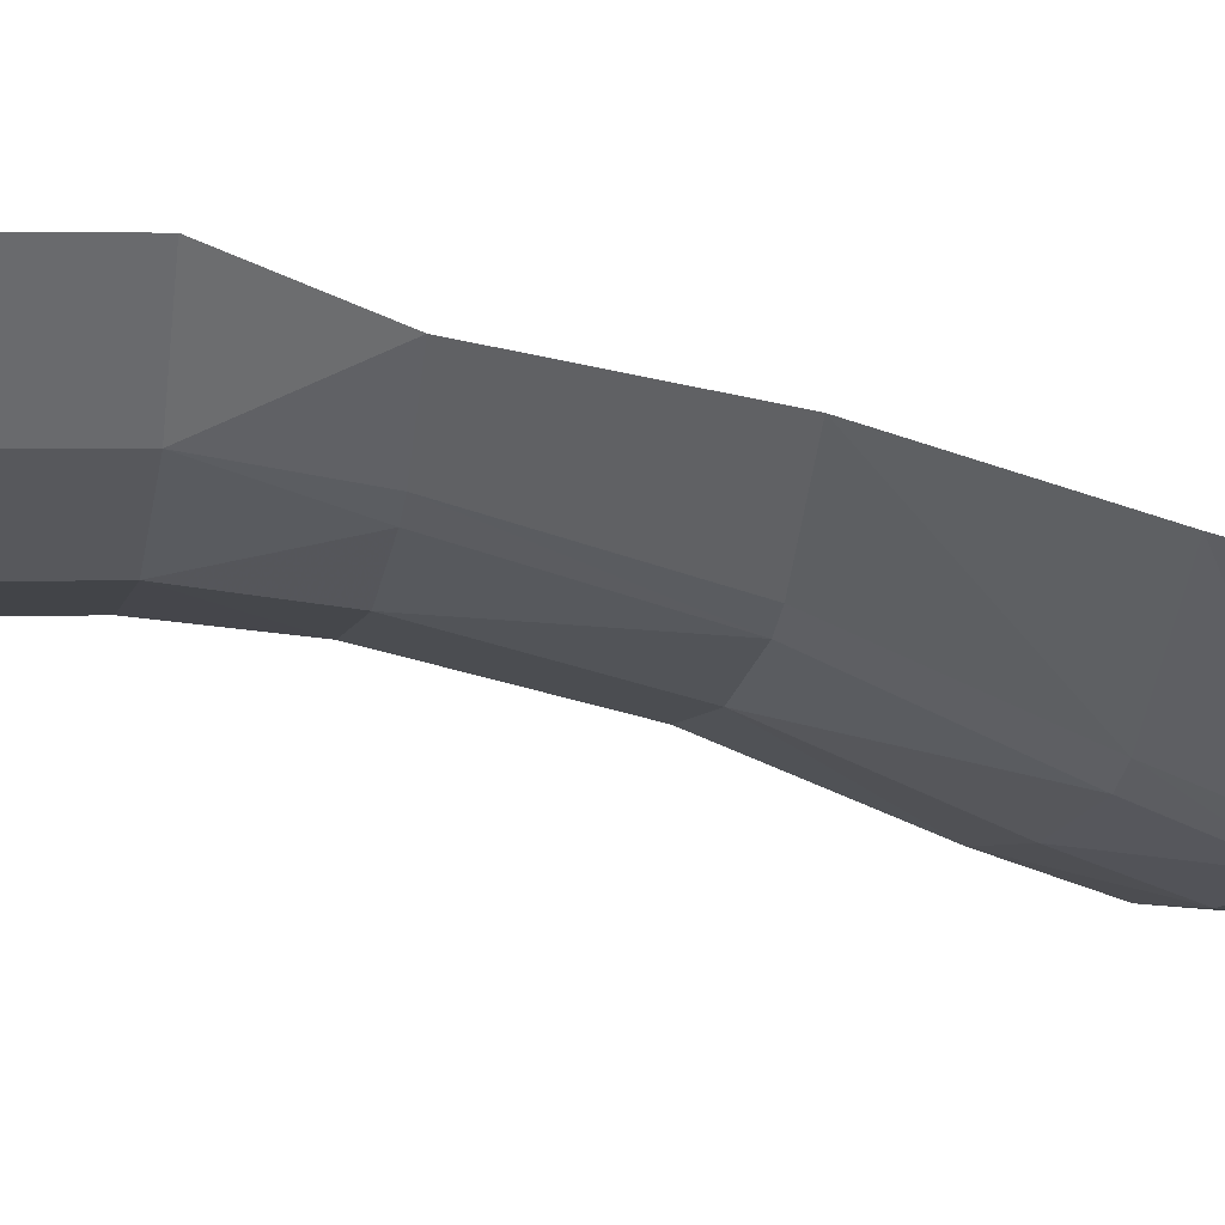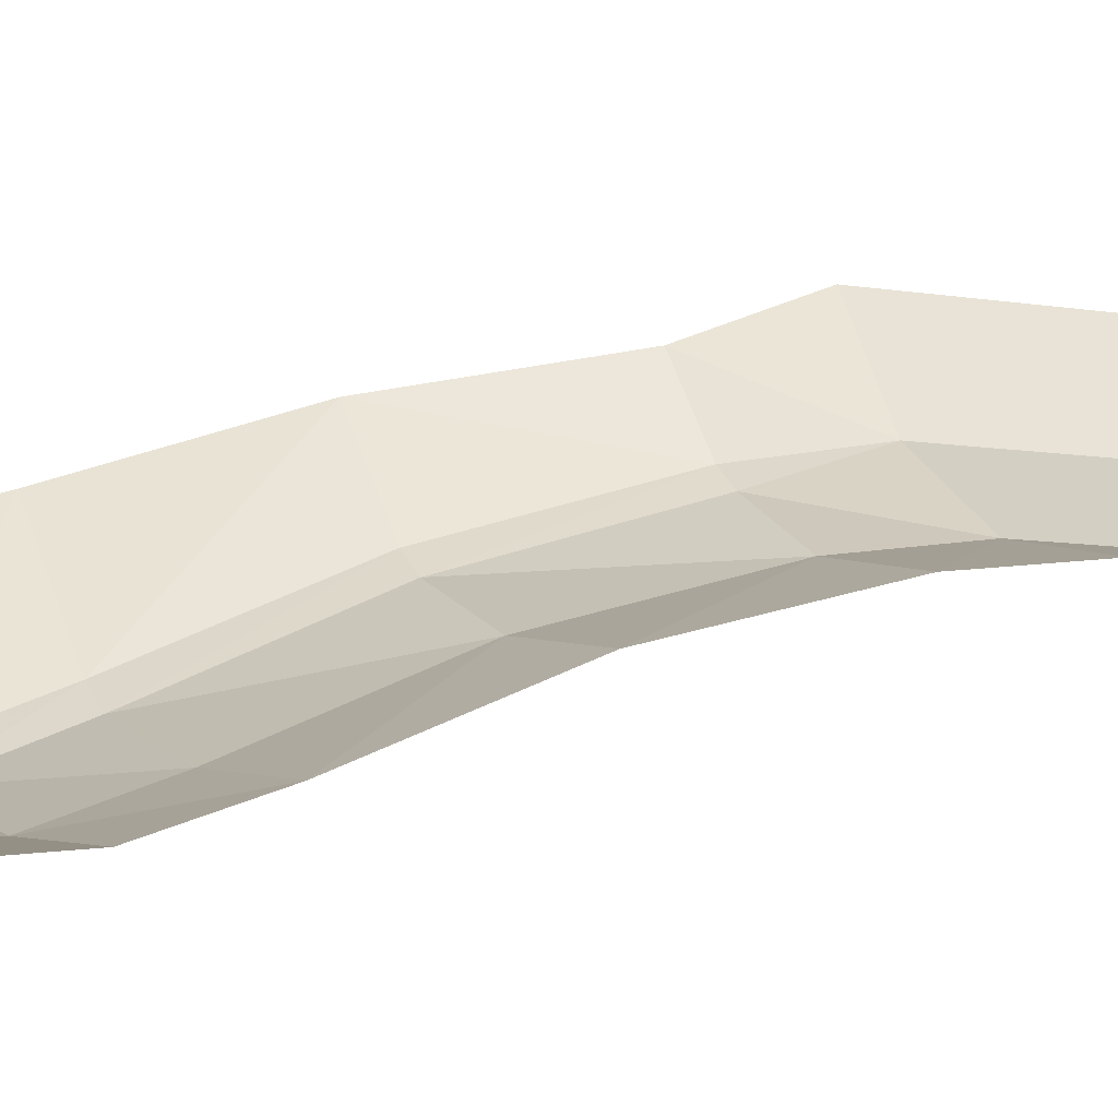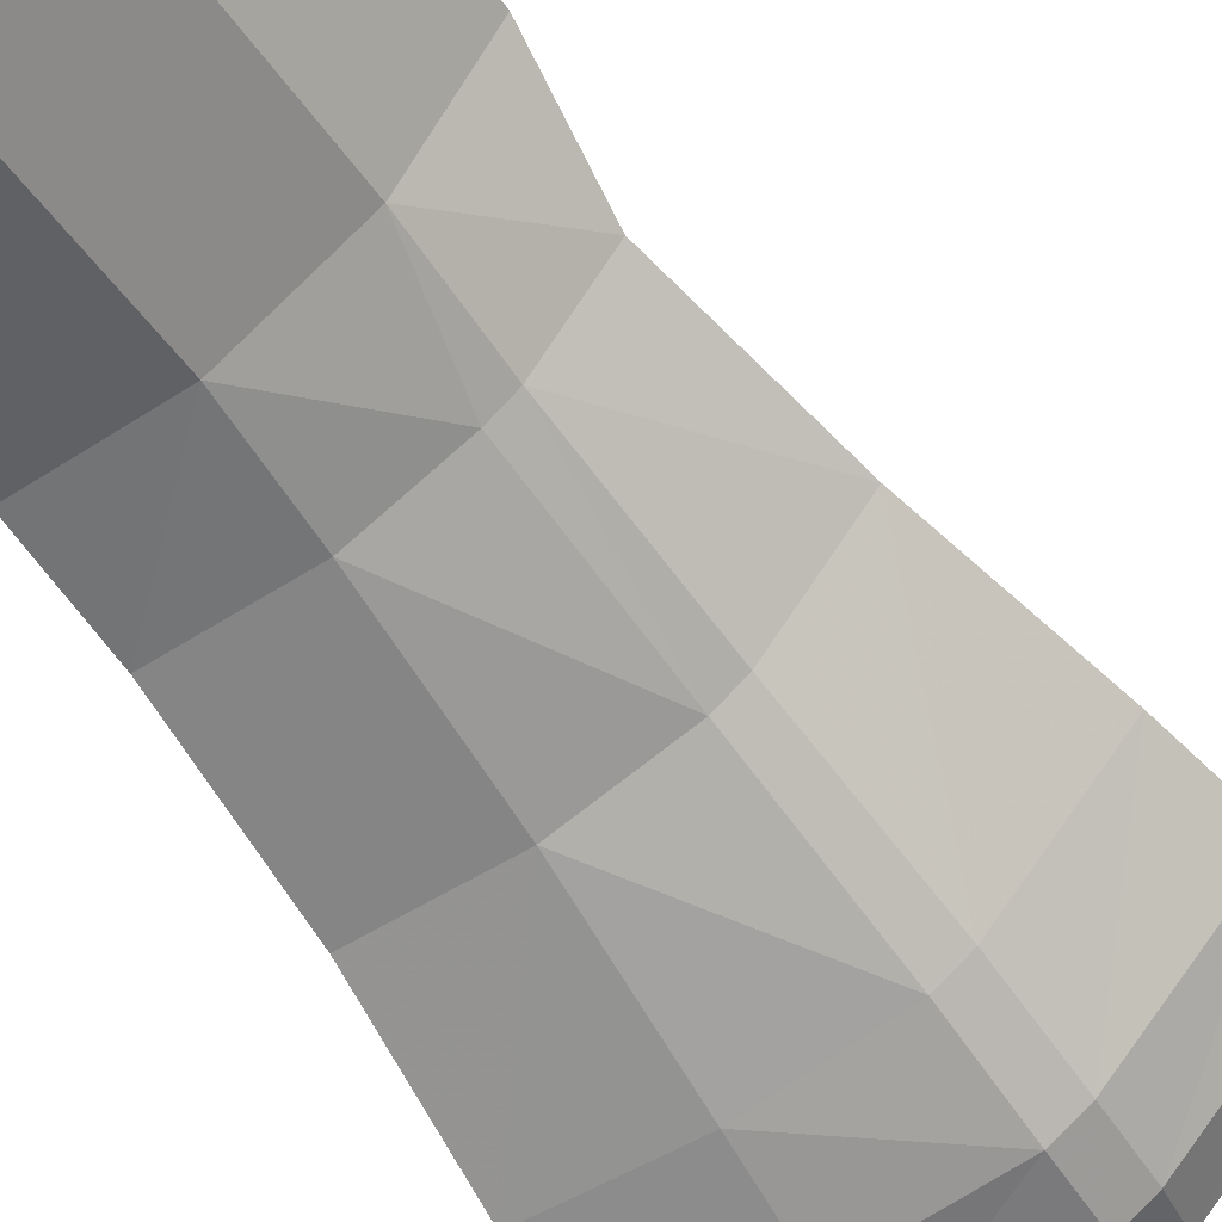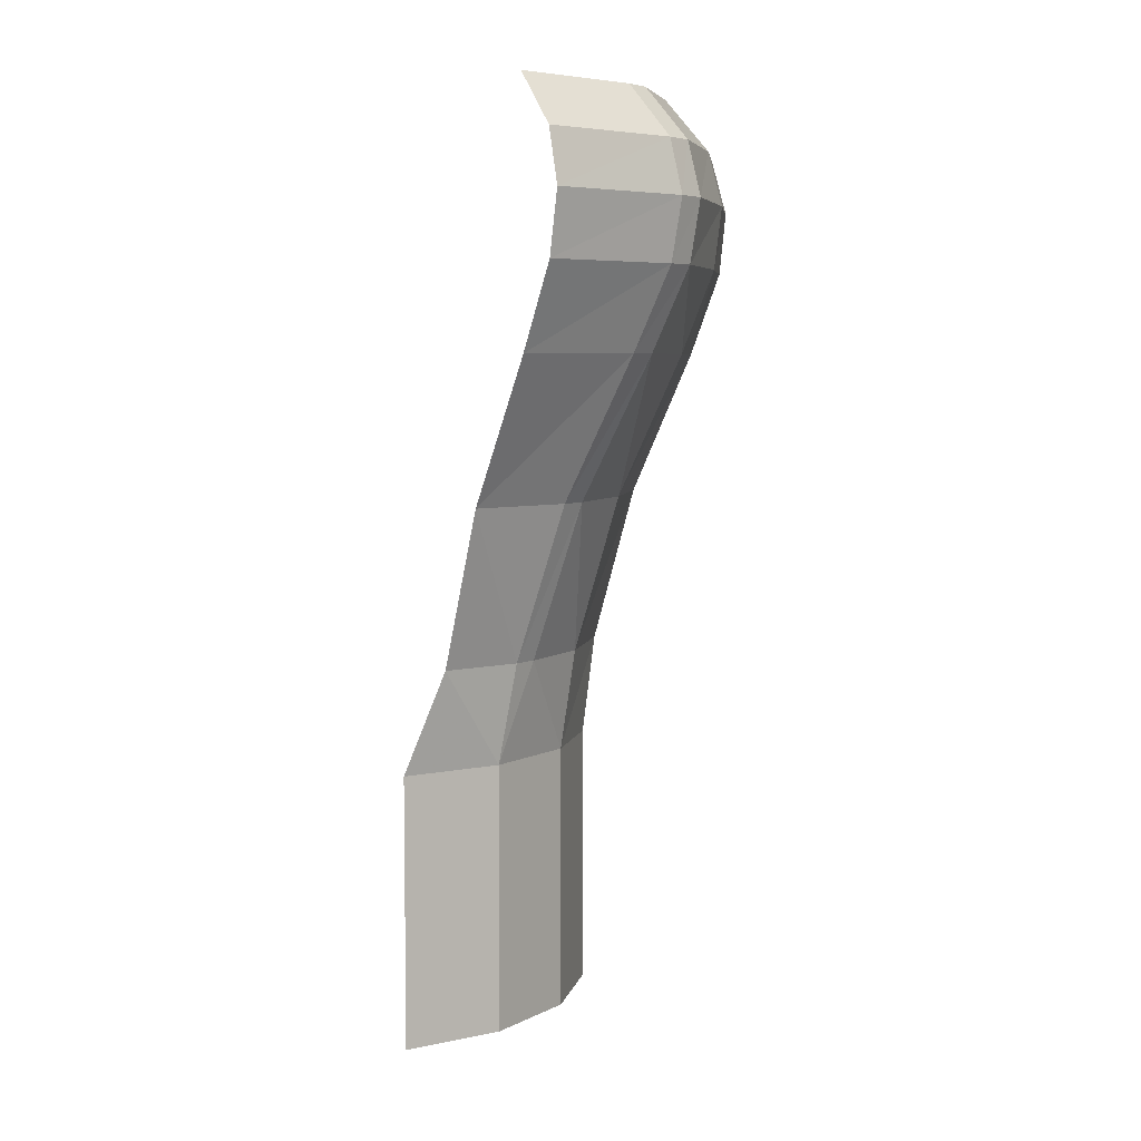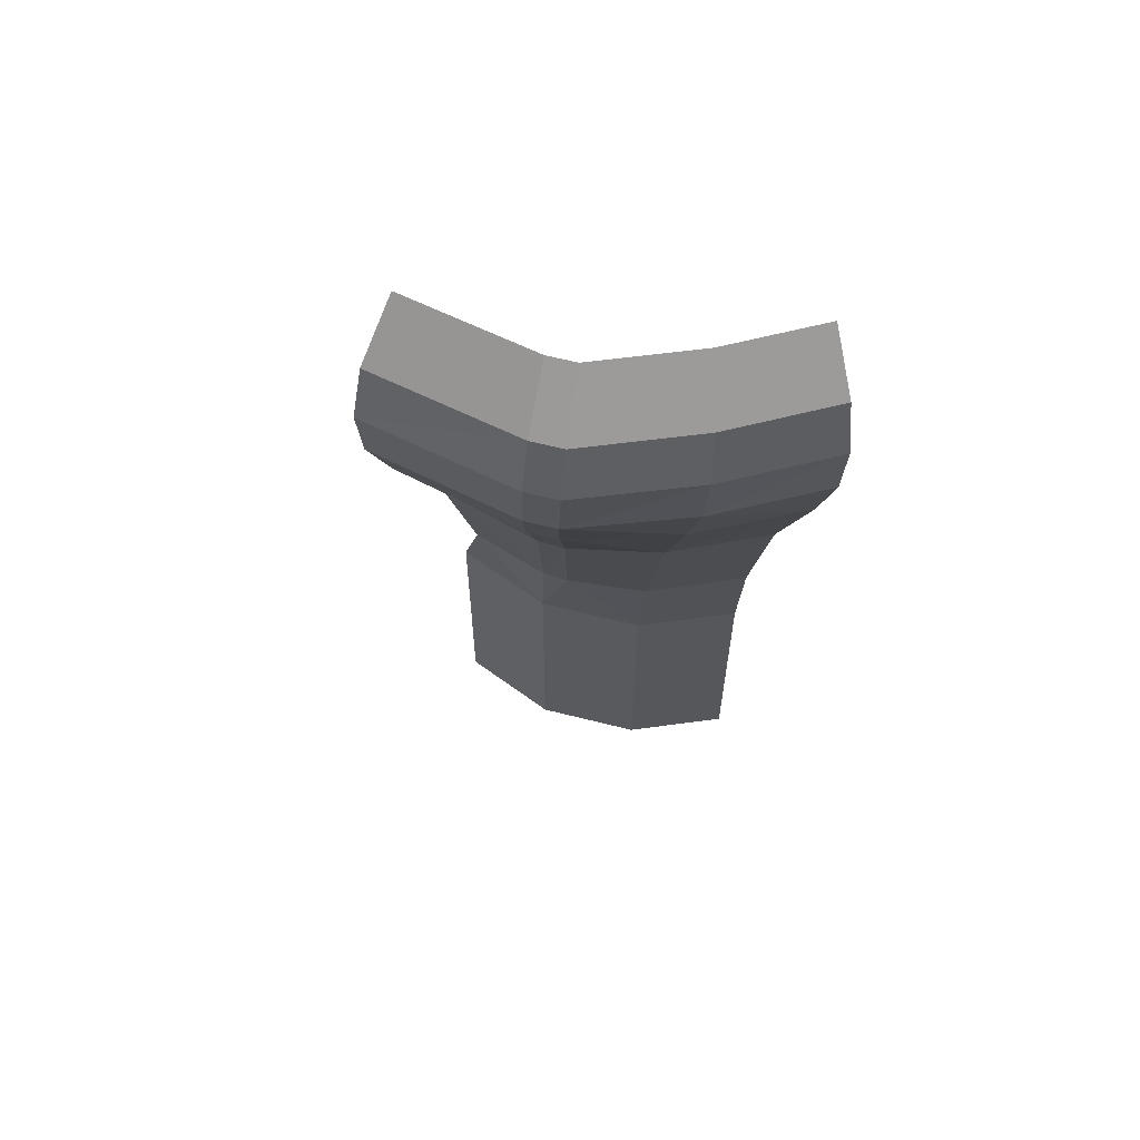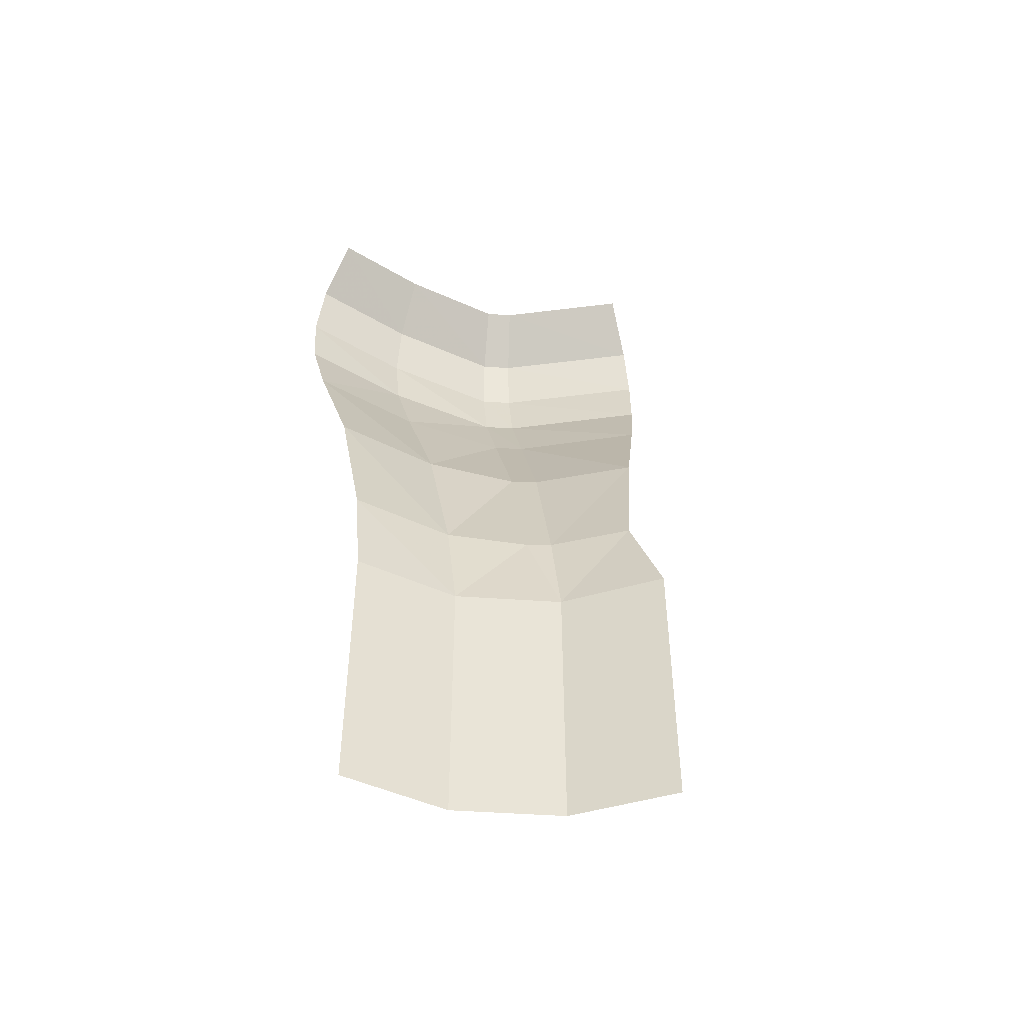
<metadata>
{"format":"obj","ext":"obj","renderer":"f3d","projection":"perspective","resolution":1024,"background":"white","views":[{"elev":3.0,"azim":77.9,"up":"+Z"},{"elev":-7.2,"azim":-117.6,"up":"+Z"},{"elev":-44.0,"azim":30.8,"up":"+Z"},{"elev":5.9,"azim":91.4,"up":"+Y"},{"elev":61.2,"azim":160.8,"up":"+Y"},{"elev":-48.3,"azim":-38.2,"up":"+Y"}]}
</metadata>
<code>
v 0.2488 -1.95 -0.6005
v 0.2488 -2.6 -0.6005
v 0 -2.6 -0.65
v 0 -1.95 -0.65
v 0.4596 -1.95 -0.4596
v 0.4596 -2.6 -0.4596
v 0.2488 -2.6 -0.6005
v 0.2488 -1.95 -0.6005
v 0.6005 -1.95 -0.2488
v 0.6005 -2.6 -0.2488
v 0.4596 -2.6 -0.4596
v 0.4596 -1.95 -0.4596
v 0.5904 -1.705 -0.3456
v 0.6005 -1.95 -0.2488
v 0.4596 -1.95 -0.4596
v 0.4596 -1.95 -0.4596
v 0.4694 -1.705 -0.5037
v 0.5904 -1.705 -0.3456
v 0.4596 -1.95 -0.4596
v 0.4208 -1.705 -0.5412
v 0.4694 -1.705 -0.5037
v 0.4208 -1.705 -0.5412
v 0.4596 -1.95 -0.4596
v 0.2488 -1.95 -0.6005
v 0.2488 -1.95 -0.6005
v 0.2457 -1.705 -0.6356
v 0.4208 -1.705 -0.5412
v 0.2488 -1.95 -0.6005
v 0 -1.705 -0.68
v 0.2457 -1.705 -0.6356
v 0.2488 -1.95 -0.6005
v 0 -1.95 -0.65
v 0 -1.705 -0.68
v 0.6351 -1.516 -0.3841
v 0.5904 -1.705 -0.3456
v 0.4694 -1.705 -0.5037
v 0.4694 -1.705 -0.5037
v 0.6804 -1.325 -0.4231
v 0.6351 -1.516 -0.3841
v 0.4694 -1.705 -0.5037
v 0.5183 -1.325 -0.6179
v 0.6804 -1.325 -0.4231
v 0.4694 -1.705 -0.5037
v 0.465 -1.325 -0.6572
v 0.5183 -1.325 -0.6179
v 0.4694 -1.705 -0.5037
v 0.4208 -1.705 -0.5412
v 0.465 -1.325 -0.6572
v 0.465 -1.325 -0.6572
v 0.4208 -1.705 -0.5412
v 0.2457 -1.705 -0.6356
v 0.2457 -1.705 -0.6356
v 0.2564 -1.325 -0.7419
v 0.465 -1.325 -0.6572
v 0.2457 -1.705 -0.6356
v 0 -1.325 -0.78
v 0.2564 -1.325 -0.7419
v 0.2457 -1.705 -0.6356
v 0 -1.705 -0.68
v 0 -1.325 -0.78
v 0.6804 -1.325 -0.4231
v 0.5933 -0.98 -0.7754
v 0.8101 -0.98 -0.5369
v 0.6804 -1.325 -0.4231
v 0.5183 -1.325 -0.6179
v 0.5933 -0.98 -0.7754
v 0.5183 -1.325 -0.6179
v 0.5326 -0.98 -0.8179
v 0.5933 -0.98 -0.7754
v 0.5183 -1.325 -0.6179
v 0.465 -1.325 -0.6572
v 0.5326 -0.98 -0.8179
v 0.5326 -0.98 -0.8179
v 0.465 -1.325 -0.6572
v 0.2564 -1.325 -0.7419
v 0.2564 -1.325 -0.7419
v 0.277 -0.98 -0.8935
v 0.5326 -0.98 -0.8179
v 0.2564 -1.325 -0.7419
v 0 -0.98 -0.925
v 0.277 -0.98 -0.8935
v 0.2564 -1.325 -0.7419
v 0 -1.325 -0.78
v 0 -0.98 -0.925
v 0.8101 -0.98 -0.5369
v 0.6257 -0.78 -0.8591
v 0.8734 -0.78 -0.596
v 0.8101 -0.98 -0.5369
v 0.5933 -0.98 -0.7754
v 0.6257 -0.78 -0.8591
v 0.5933 -0.98 -0.7754
v 0.5326 -0.98 -0.8179
v 0.5619 -0.78 -0.9025
v 0.6257 -0.78 -0.8591
v 0.5619 -0.78 -0.9025
v 0.5326 -0.98 -0.8179
v 0.277 -0.98 -0.8935
v 0.277 -0.98 -0.8935
v 0.2821 -0.78 -0.9691
v 0.5619 -0.78 -0.9025
v 0.2821 -0.78 -0.9691
v 0.277 -0.98 -0.8935
v 0 -0.98 -0.925
v 0 -0.98 -0.925
v 0 -0.78 -0.995
v 0.2821 -0.78 -0.9691
v 0.8734 -0.78 -0.596
v 0.63 -0.63 -0.8823
v 0.8873 -0.63 -0.6126
v 0.8734 -0.78 -0.596
v 0.6257 -0.78 -0.8591
v 0.63 -0.63 -0.8823
v 0.6257 -0.78 -0.8591
v 0.5619 -0.78 -0.9025
v 0.5659 -0.63 -0.9254
v 0.63 -0.63 -0.8823
v 0.5619 -0.78 -0.9025
v 0.2798 -0.63 -0.987
v 0.5659 -0.63 -0.9254
v 0.5619 -0.78 -0.9025
v 0.2821 -0.78 -0.9691
v 0.2798 -0.63 -0.987
v 0.2821 -0.78 -0.9691
v 0 -0.63 -1.01
v 0.2798 -0.63 -0.987
v 0.2821 -0.78 -0.9691
v 0 -0.78 -0.995
v 0 -0.63 -1.01
v 0.8873 -0.63 -0.6126
v 0.63 -0.63 -0.8823
v 0.6064 -0.5 -0.8553
v 0.8568 -0.5 -0.594
v 0.63 -0.63 -0.8823
v 0.5659 -0.63 -0.9254
v 0.5447 -0.5 -0.8965
v 0.6064 -0.5 -0.8553
v 0.5659 -0.63 -0.9254
v 0.2679 -0.5 -0.9539
v 0.5447 -0.5 -0.8965
v 0.5659 -0.63 -0.9254
v 0.2798 -0.63 -0.987
v 0.2679 -0.5 -0.9539
v 0.2798 -0.63 -0.987
v 0 -0.63 -1.01
v 0 -0.5 -0.975
v 0.2679 -0.5 -0.9539
v 0.8568 -0.5 -0.594
v 0.6064 -0.5 -0.8553
v 0.5405 -0.375 -0.7642
v 0.7647 -0.375 -0.5308
v 0.6064 -0.5 -0.8553
v 0.5447 -0.5 -0.8965
v 0.4856 -0.375 -0.8009
v 0.5405 -0.375 -0.7642
v 0.5447 -0.5 -0.8965
v 0.2679 -0.5 -0.9539
v 0.2384 -0.375 -0.8515
v 0.4856 -0.375 -0.8009
v 0.2679 -0.5 -0.9539
v 0 -0.5 -0.975
v 0 -0.375 -0.87
v 0.2384 -0.375 -0.8515
g mesh6895807
f 1 2 3
f 3 4 1
f 5 6 7
f 7 8 5
f 9 10 11
f 11 12 9
f 13 14 15
f 16 17 18
f 19 20 21
f 22 23 24
f 25 26 27
f 28 29 30
f 31 32 33
f 34 35 36
f 37 38 39
f 40 41 42
f 43 44 45
f 46 47 48
f 49 50 51
f 52 53 54
f 55 56 57
f 58 59 60
f 61 62 63
f 64 65 66
f 67 68 69
f 70 71 72
f 73 74 75
f 76 77 78
f 79 80 81
f 82 83 84
f 85 86 87
f 88 89 90
f 91 92 93
f 93 94 91
f 95 96 97
f 98 99 100
f 101 102 103
f 104 105 106
f 107 108 109
f 110 111 112
f 113 114 115
f 115 116 113
f 117 118 119
f 120 121 122
f 123 124 125
f 126 127 128
f 129 130 131
f 131 132 129
f 133 134 135
f 135 136 133
f 137 138 139
f 140 141 142
f 143 144 145
f 145 146 143
f 147 148 149
f 149 150 147
f 151 152 153
f 153 154 151
f 155 156 157
f 157 158 155
f 159 160 161
f 161 162 159

</code>
